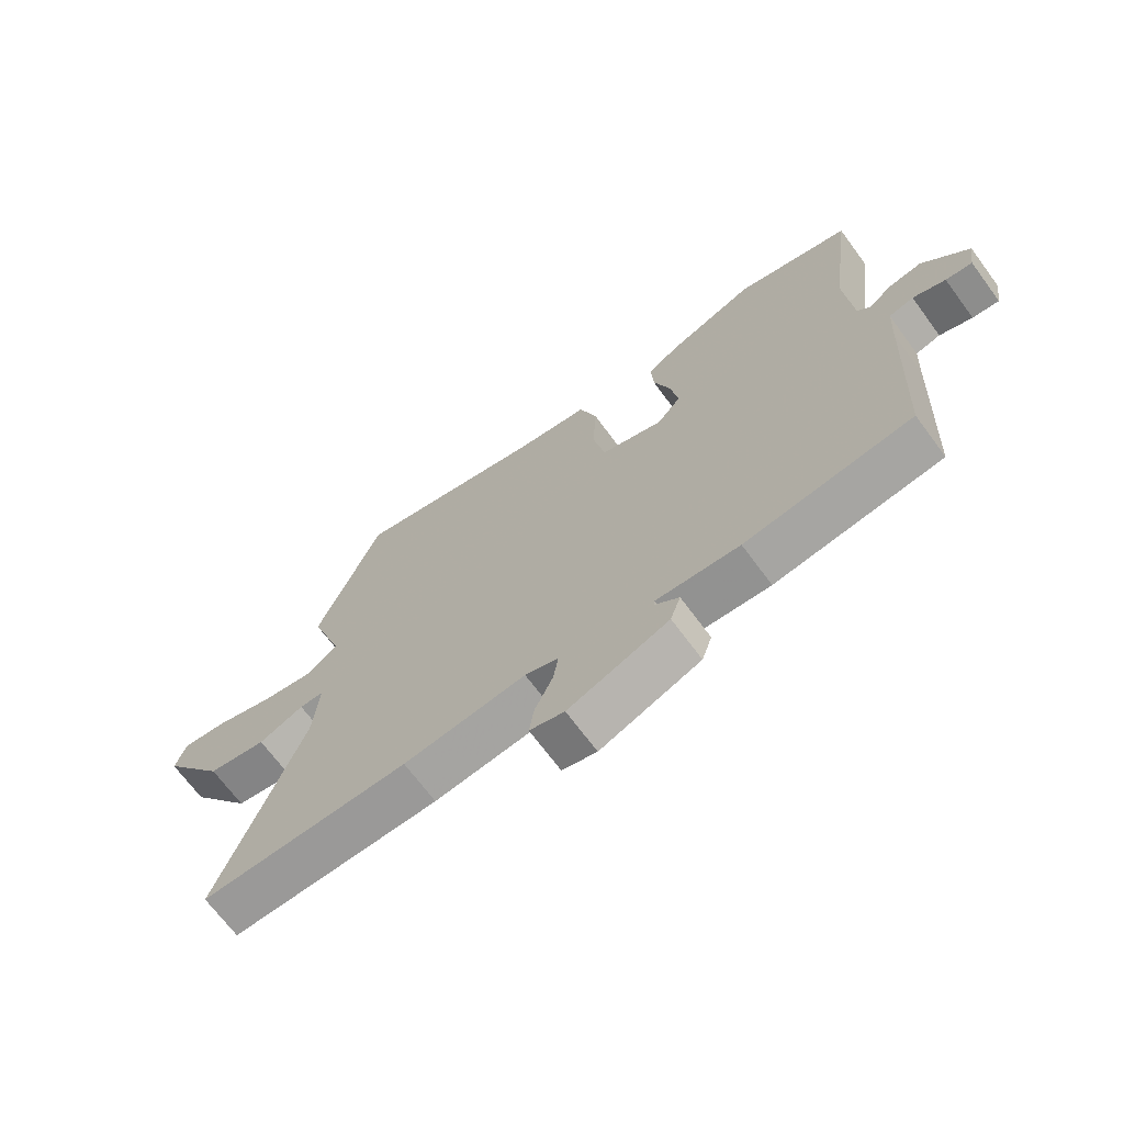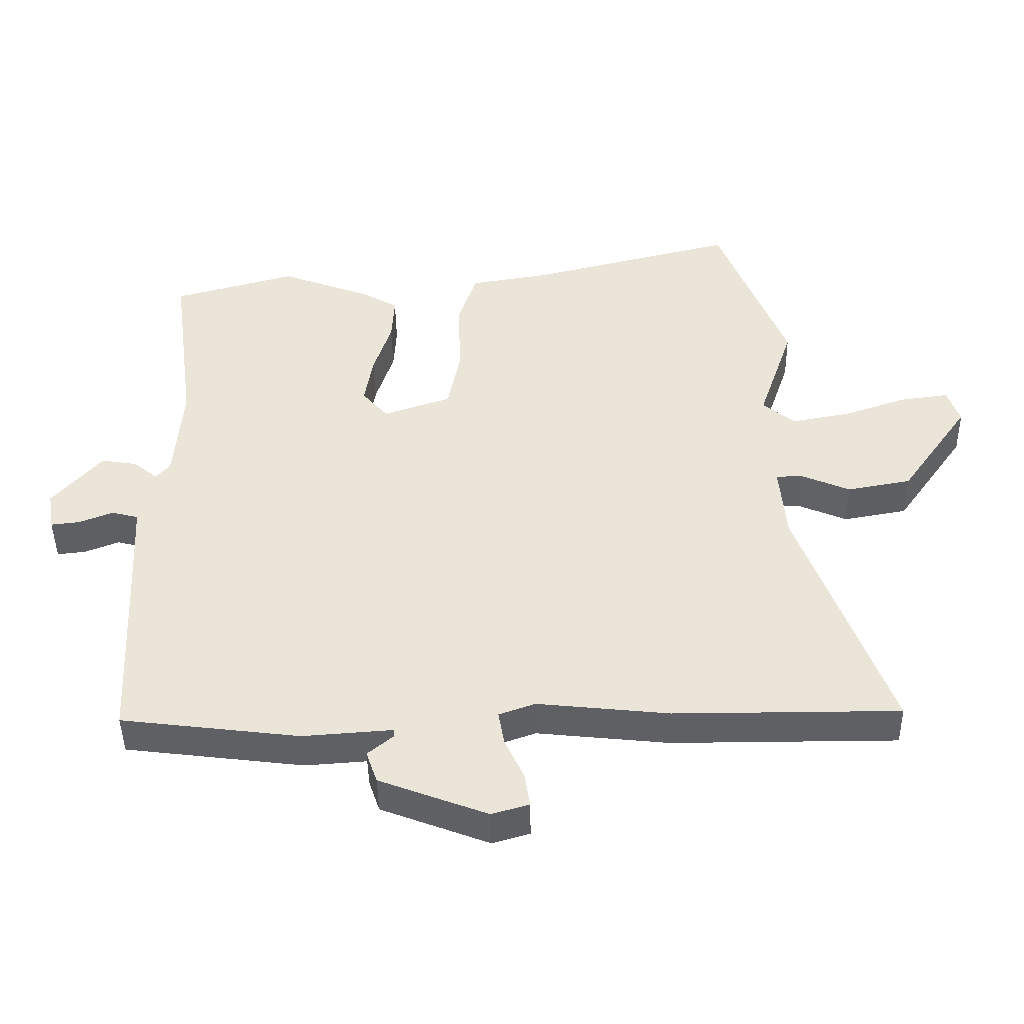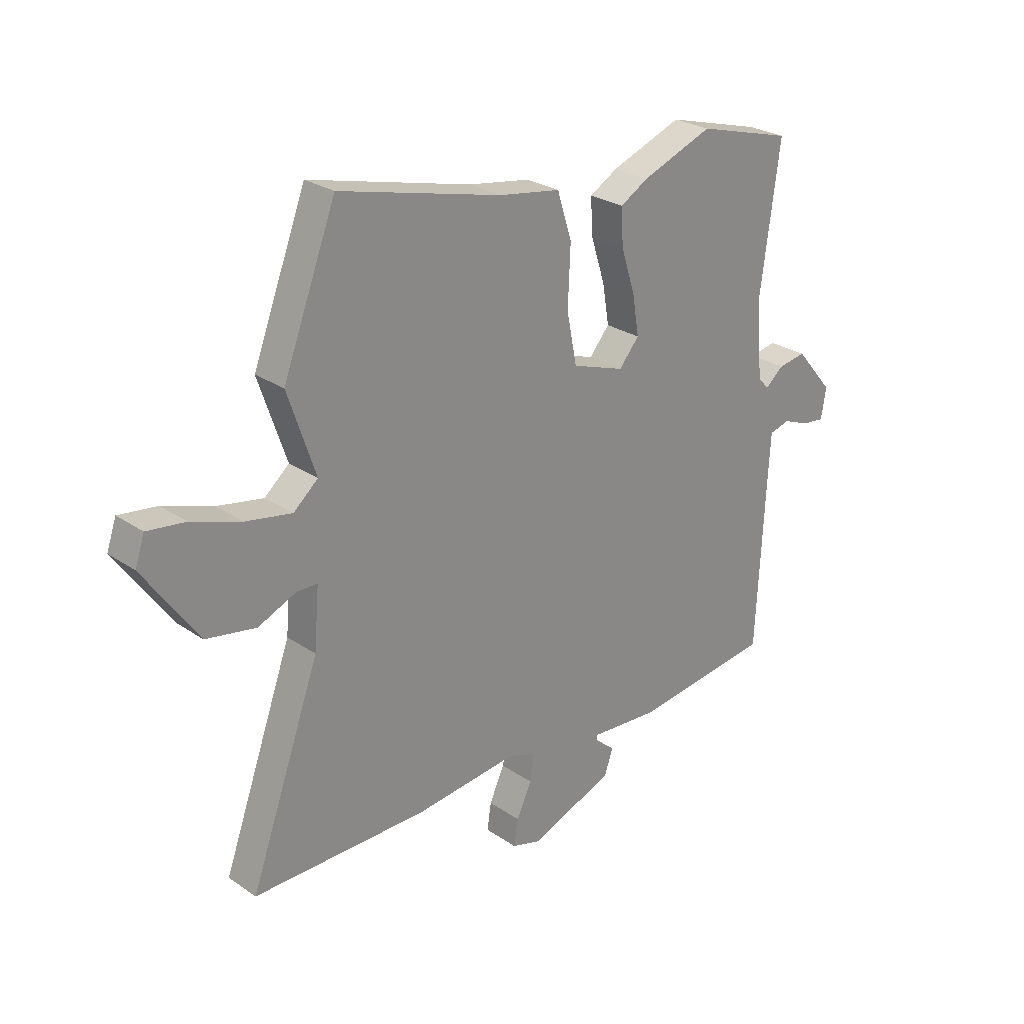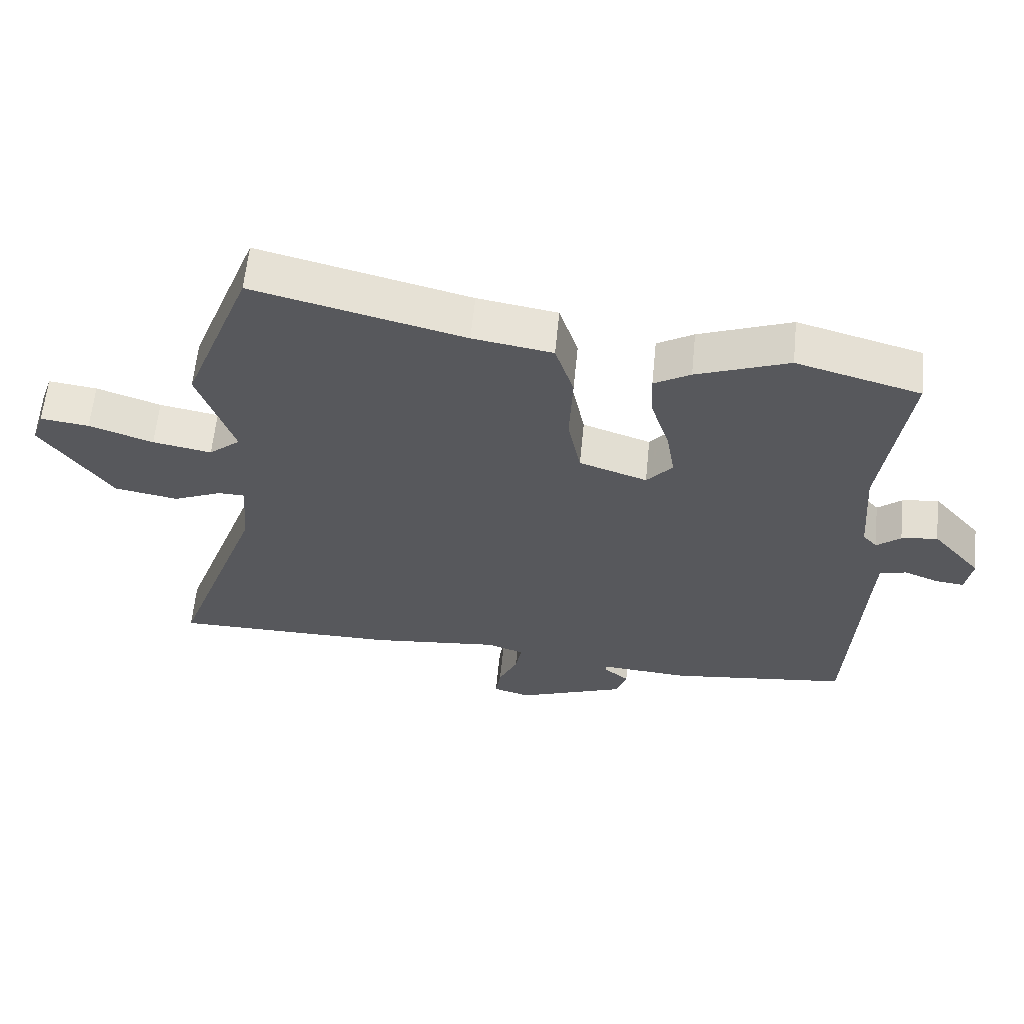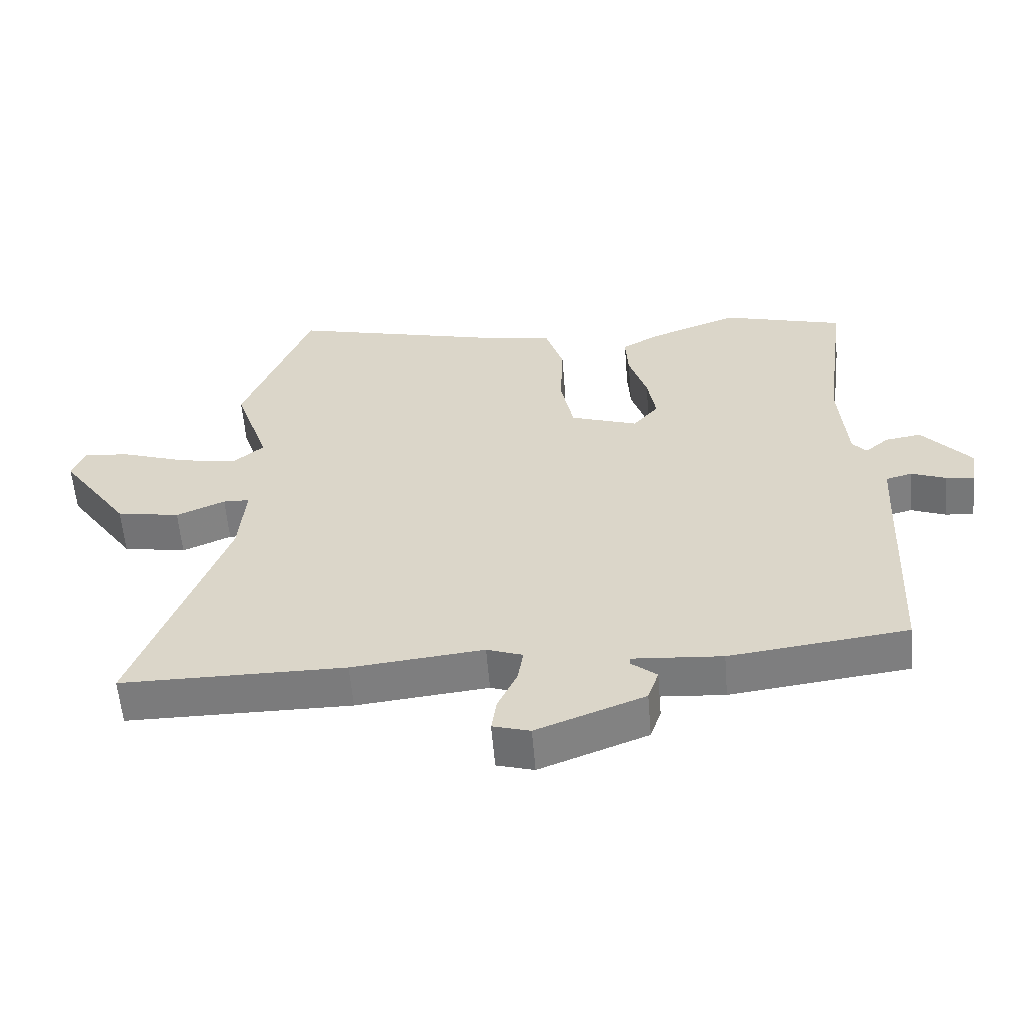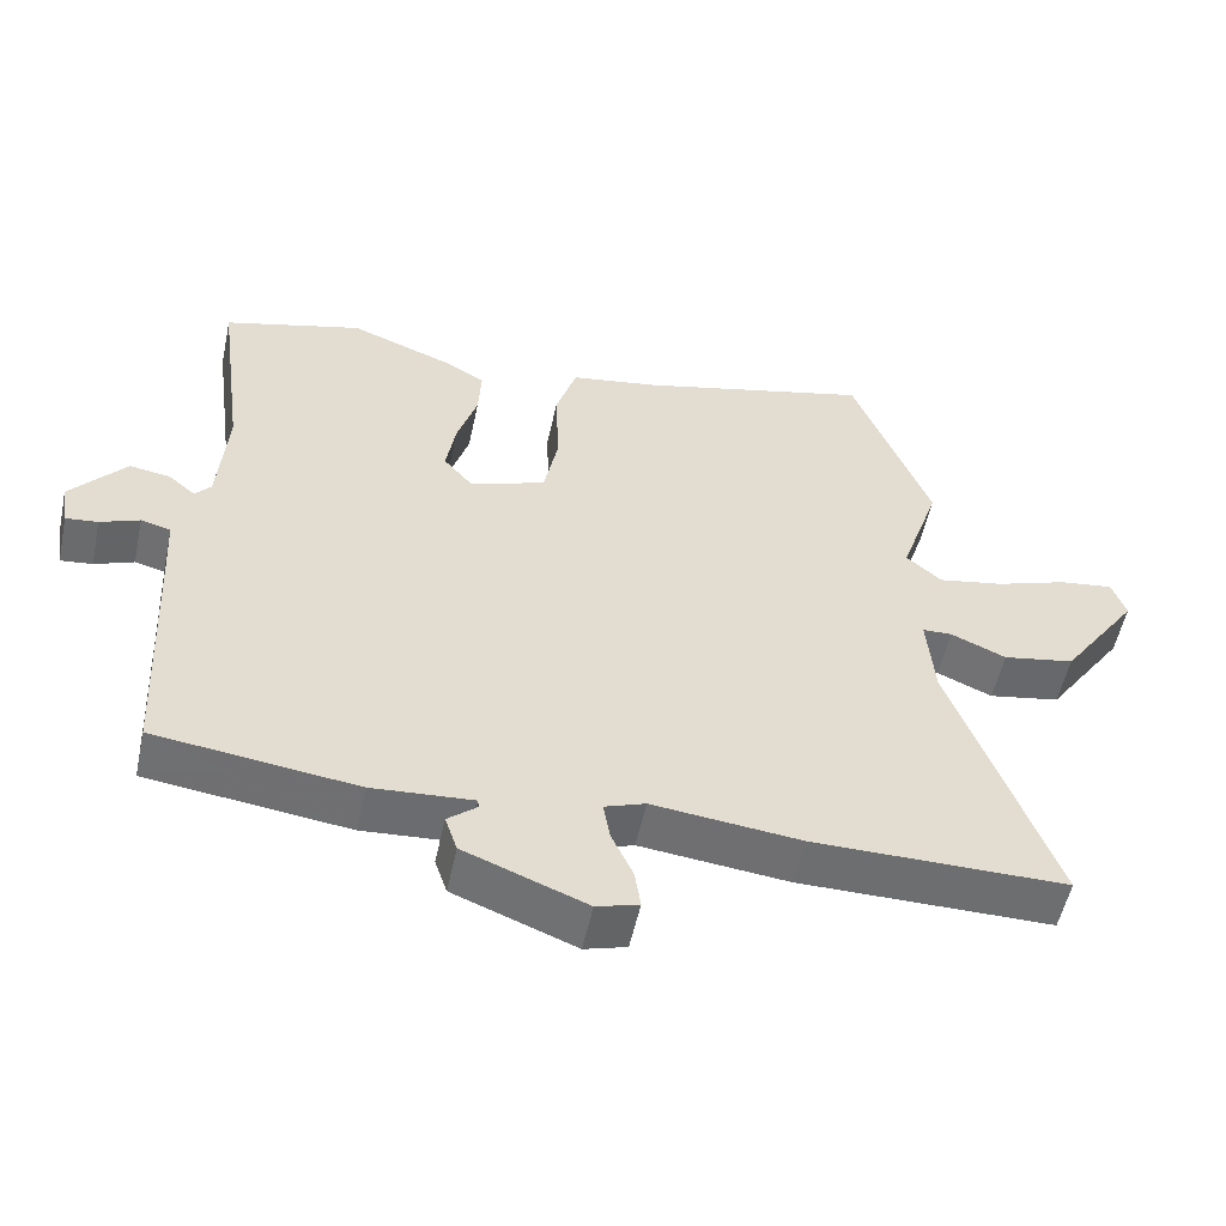
<metadata>
{"format":"obj","ext":"obj","renderer":"f3d","projection":"perspective","resolution":1024,"background":"white","views":[{"elev":-69.1,"azim":36.5,"up":"+Z"},{"elev":-44.8,"azim":-179.0,"up":"+Z"},{"elev":26.4,"azim":-43.2,"up":"+Z"},{"elev":61.2,"azim":5.7,"up":"+Z"},{"elev":-58.5,"azim":4.7,"up":"+Z"},{"elev":-54.2,"azim":167.9,"up":"+Z"}]}
</metadata>
<code>
v 0.334 0.07 0.546
v 0.525 0.07 0.493
v 0.487 0.07 0.209
v 0.499 0.07 0.051
v 0.521 0.07 0.026
v 0.558 0.07 0.057
v 0.614 0.07 0.066
v 0.69 0.07 -0.023
v 0.68 0.07 -0.084
v 0.636 0.07 -0.079
v 0.582 0.07 -0.058
v 0.541 0.07 -0.069
v 0.536 0.07 -0.158
v 0.519 0.07 -0.501
v 0.242 0.07 -0.536
v 0.103 0.07 -0.526
v 0.102 0.07 -0.538
v 0.142 0.07 -0.571
v 0.125 0.07 -0.621
v -0.043 0.07 -0.686
v -0.101 0.07 -0.669
v -0.093 0.07 -0.616
v -0.063 0.07 -0.551
v -0.054 0.07 -0.498
v -0.11 0.07 -0.478
v -0.315 0.07 -0.5
v -0.664 0.07 -0.5
v -0.524 0.07 -0.112
v -0.514 0.07 0.007
v -0.555 0.07 0.008
v -0.631 0.07 -0.025
v -0.73 0.07 -0.007
v -0.838 0.07 0.147
v -0.819 0.07 0.202
v -0.744 0.07 0.192
v -0.645 0.07 0.158
v -0.554 0.07 0.141
v -0.505 0.07 0.183
v -0.56 0.07 0.345
v -0.454 0.07 0.62
v -0.131 0.07 0.539
v -0.008 0.07 0.519
v 0.021 0.07 0.428
v 0.016 0.07 0.31
v 0.036 0.07 0.209
v 0.141 0.07 0.173
v 0.181 0.07 0.22
v 0.168 0.07 0.299
v 0.14 0.07 0.387
v 0.136 0.07 0.459
v 0.192 0.07 0.492
v 0.334 0 0.546
v 0.525 0 0.493
v 0.487 0 0.209
v 0.499 0 0.051
v 0.521 0 0.026
v 0.558 0 0.057
v 0.614 0 0.066
v 0.69 0 -0.023
v 0.68 0 -0.084
v 0.636 0 -0.079
v 0.582 0 -0.058
v 0.541 0 -0.069
v 0.536 0 -0.158
v 0.519 0 -0.501
v 0.242 0 -0.536
v 0.103 0 -0.526
v 0.102 0 -0.538
v 0.142 0 -0.571
v 0.125 0 -0.621
v -0.043 0 -0.686
v -0.101 0 -0.669
v -0.093 0 -0.616
v -0.063 0 -0.551
v -0.054 0 -0.498
v -0.11 0 -0.478
v -0.315 0 -0.5
v -0.664 0 -0.5
v -0.524 0 -0.112
v -0.514 0 0.007
v -0.555 0 0.008
v -0.631 0 -0.025
v -0.73 0 -0.007
v -0.838 0 0.147
v -0.819 0 0.202
v -0.744 0 0.192
v -0.645 0 0.158
v -0.554 0 0.141
v -0.505 0 0.183
v -0.56 0 0.345
v -0.454 0 0.62
v -0.131 0 0.539
v -0.008 0 0.519
v 0.021 0 0.428
v 0.016 0 0.31
v 0.036 0 0.209
v 0.141 0 0.173
v 0.181 0 0.22
v 0.168 0 0.299
v 0.14 0 0.387
v 0.136 0 0.459
v 0.192 0 0.492
f 48 49 50 51
f 47 48 51 1
f 41 42 43 44
f 41 44 45
f 38 39 40 41
f 38 41 45
f 37 38 45 46
f 33 34 35 36
f 33 36 37
f 30 31 32 33
f 29 30 33 37
f 25 26 27 28
f 24 25 28 29
f 20 21 22 23
f 20 23 24
f 17 18 19 20
f 16 17 20 24
f 13 14 15 16
f 12 13 16 24
f 8 9 10 11
f 8 11 12
f 5 6 7 8
f 5 8 12
f 4 5 12 24
f 47 1 2 3
f 46 47 3 4
f 29 37 46
f 4 24 29 46
f 102 101 100 99
f 52 102 99 98
f 95 94 93 92
f 96 95 92
f 92 91 90 89
f 96 92 89
f 97 96 89 88
f 87 86 85 84
f 88 87 84
f 84 83 82 81
f 88 84 81 80
f 79 78 77 76
f 80 79 76 75
f 74 73 72 71
f 75 74 71
f 71 70 69 68
f 75 71 68 67
f 67 66 65 64
f 75 67 64 63
f 62 61 60 59
f 63 62 59
f 59 58 57 56
f 63 59 56
f 75 63 56 55
f 54 53 52 98
f 55 54 98 97
f 97 88 80
f 97 80 75 55
f 1 52 53 2
f 2 53 54 3
f 3 54 55 4
f 4 55 56 5
f 5 56 57 6
f 6 57 58 7
f 7 58 59 8
f 8 59 60 9
f 9 60 61 10
f 10 61 62 11
f 11 62 63 12
f 12 63 64 13
f 13 64 65 14
f 14 65 66 15
f 15 66 67 16
f 16 67 68 17
f 17 68 69 18
f 18 69 70 19
f 19 70 71 20
f 20 71 72 21
f 21 72 73 22
f 22 73 74 23
f 23 74 75 24
f 24 75 76 25
f 25 76 77 26
f 26 77 78 27
f 27 78 79 28
f 28 79 80 29
f 29 80 81 30
f 30 81 82 31
f 31 82 83 32
f 32 83 84 33
f 33 84 85 34
f 34 85 86 35
f 35 86 87 36
f 36 87 88 37
f 37 88 89 38
f 38 89 90 39
f 39 90 91 40
f 40 91 92 41
f 41 92 93 42
f 42 93 94 43
f 43 94 95 44
f 44 95 96 45
f 45 96 97 46
f 46 97 98 47
f 47 98 99 48
f 48 99 100 49
f 49 100 101 50
f 50 101 102 51
f 51 102 52 1

</code>
